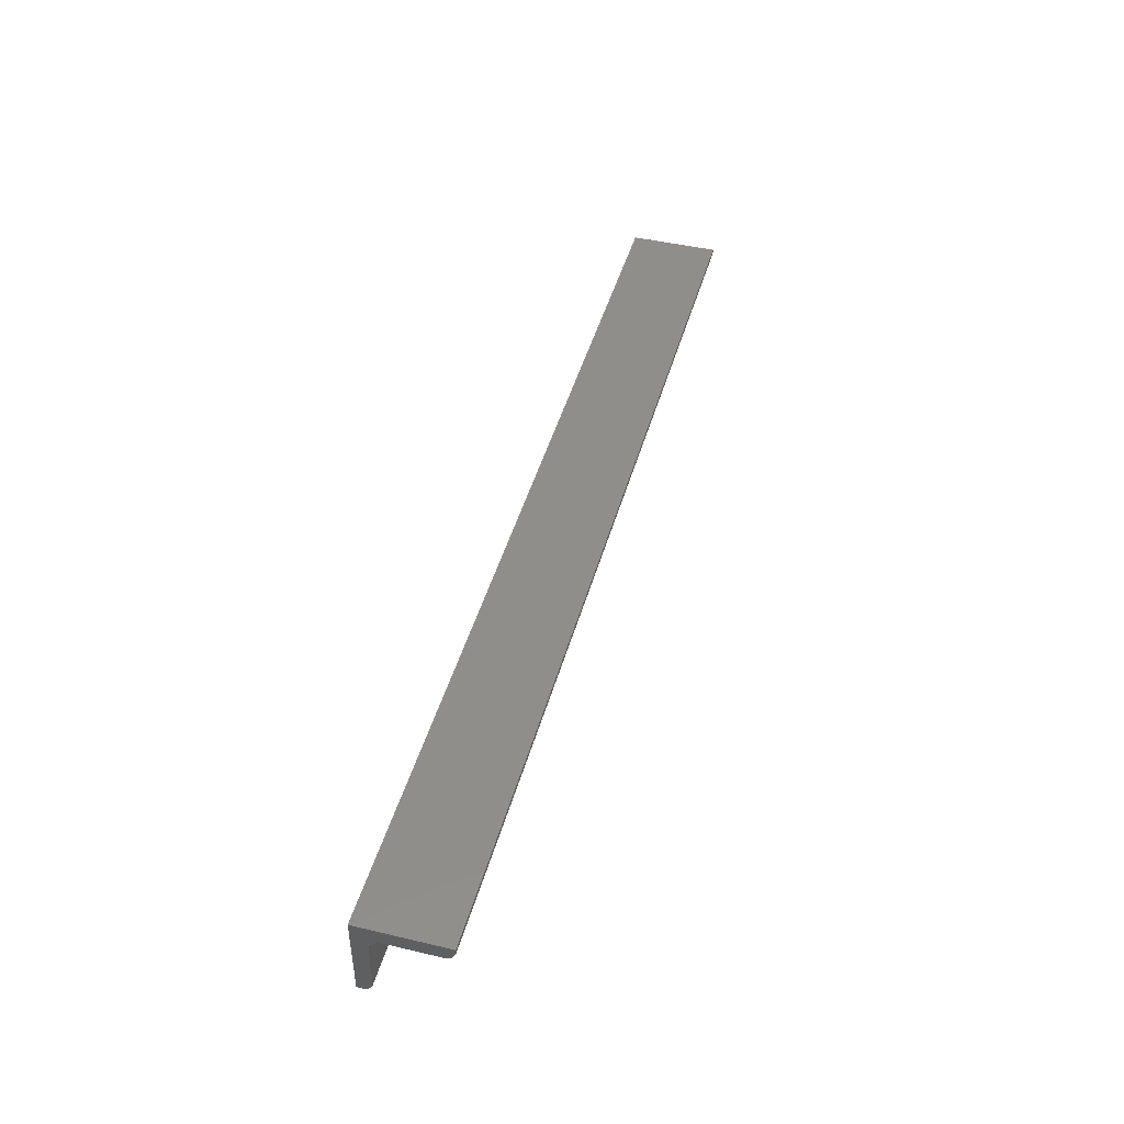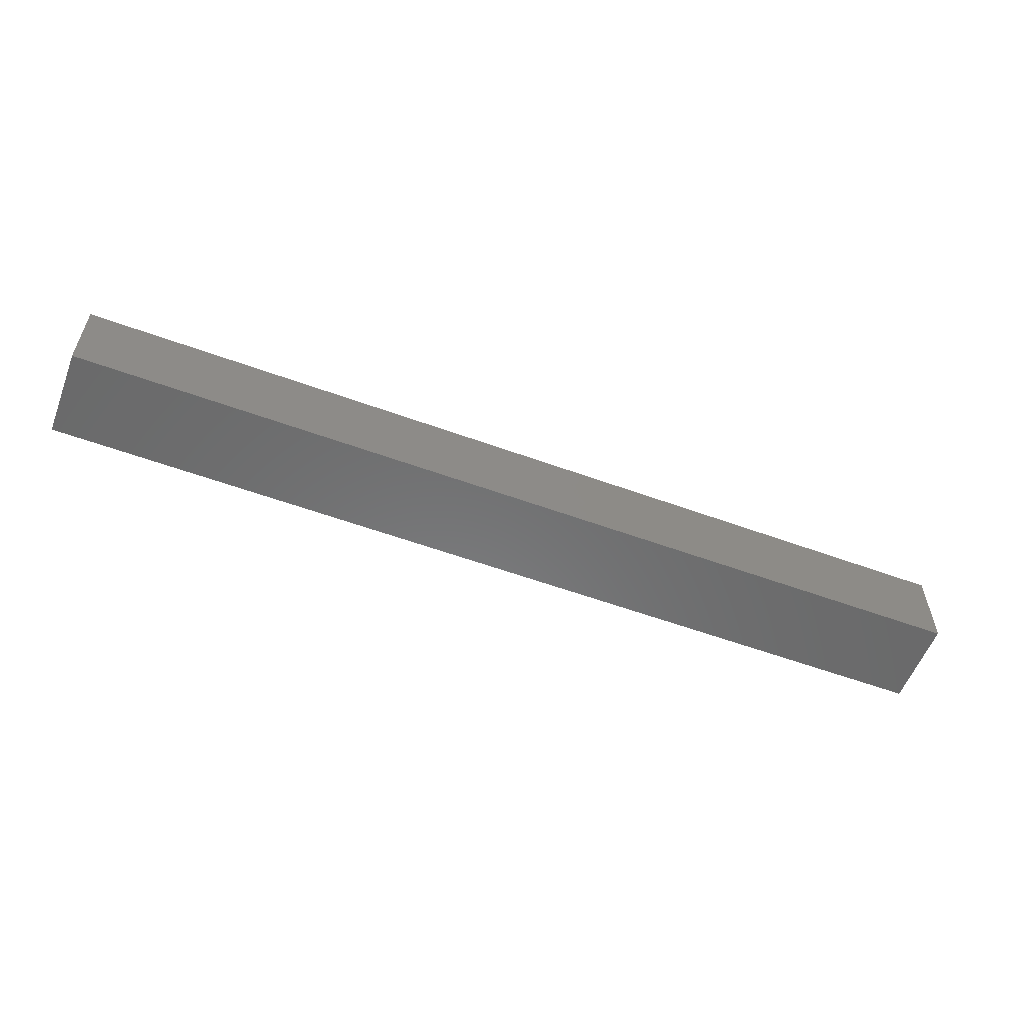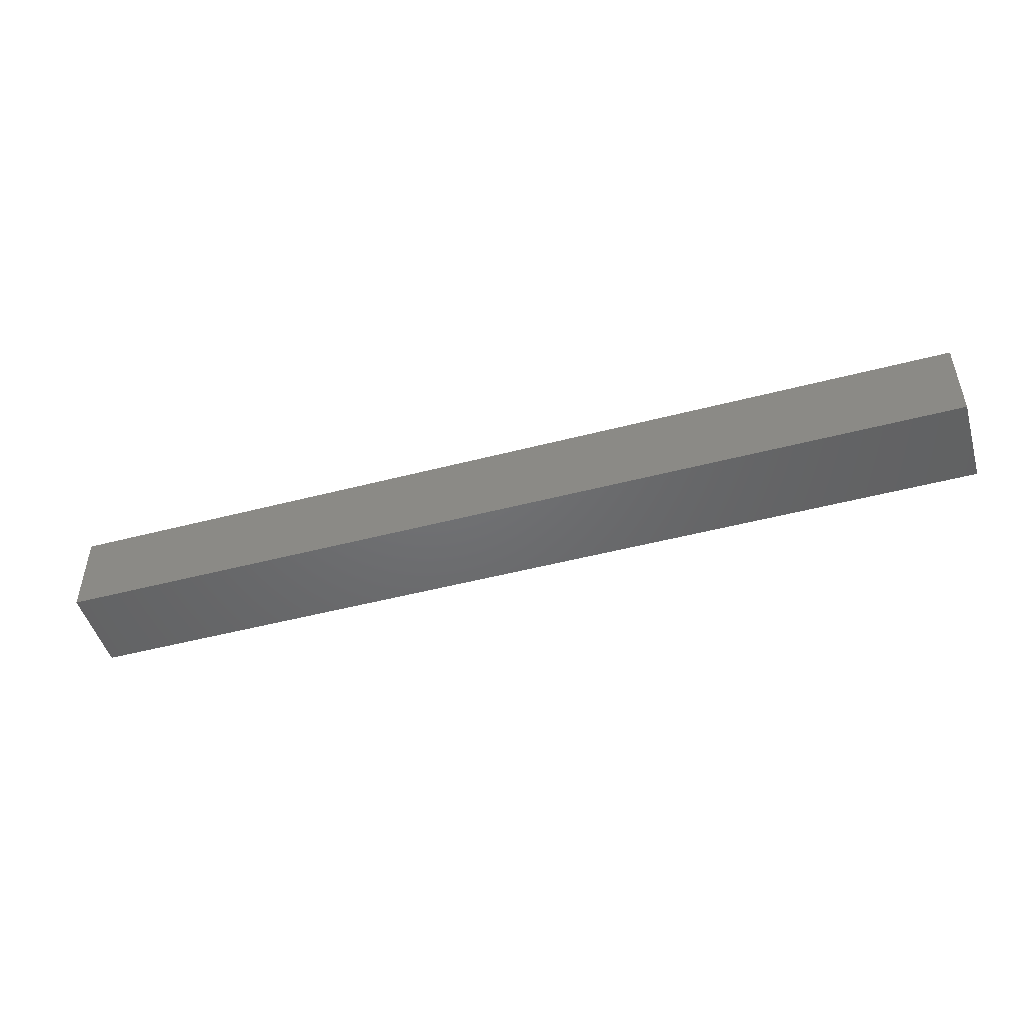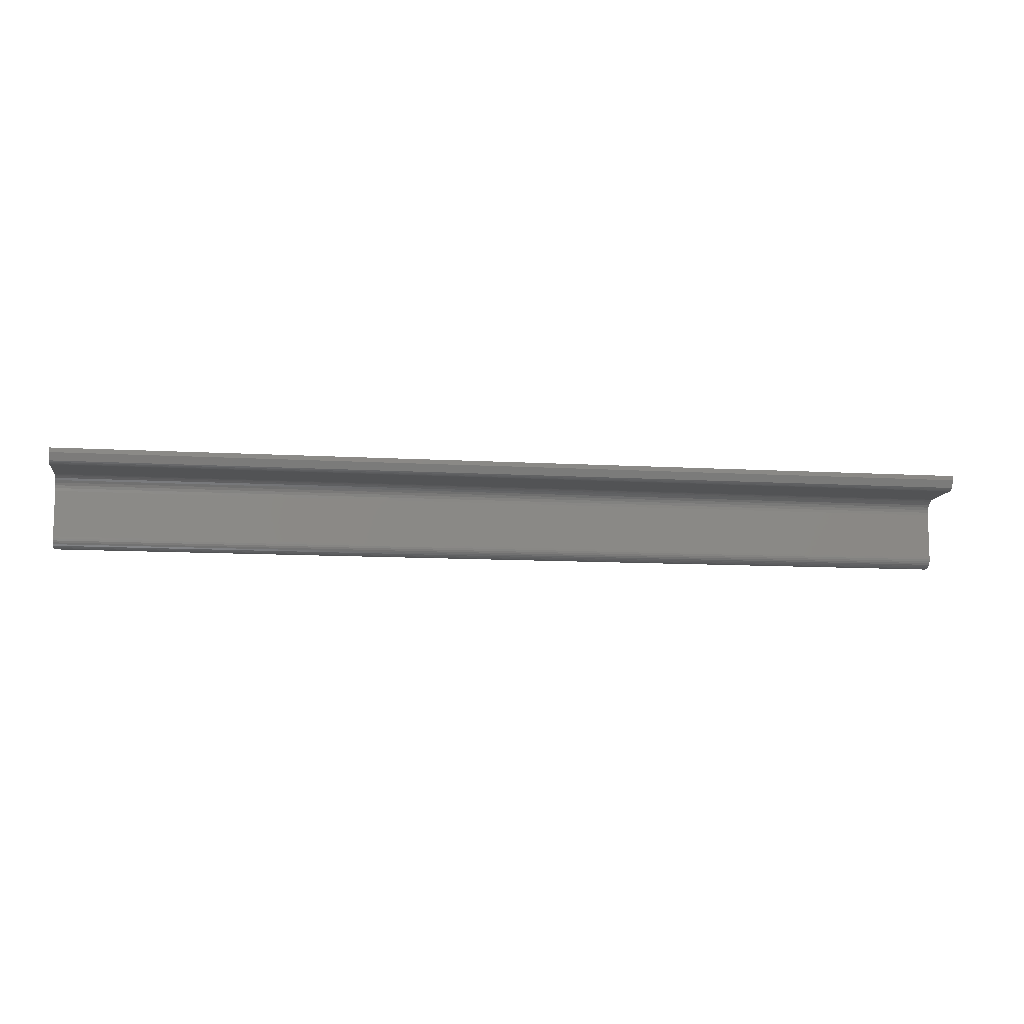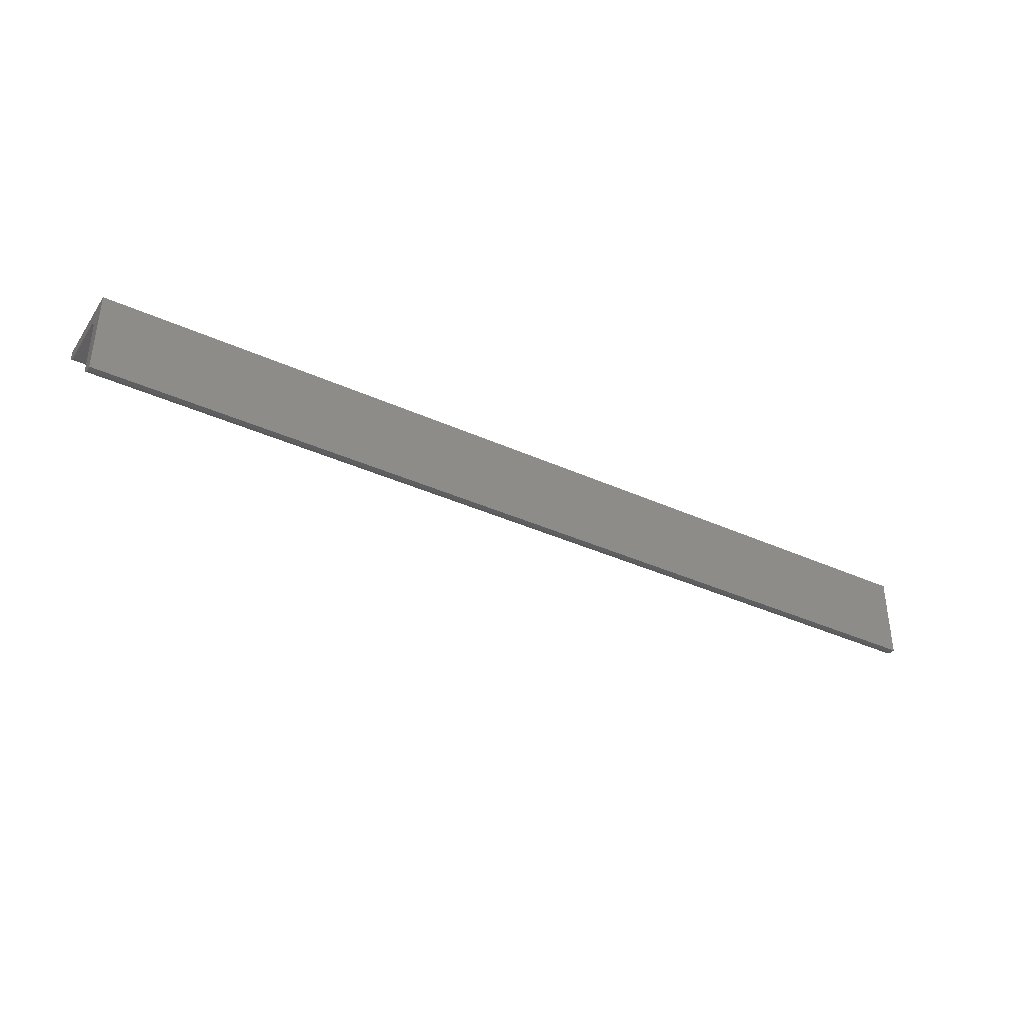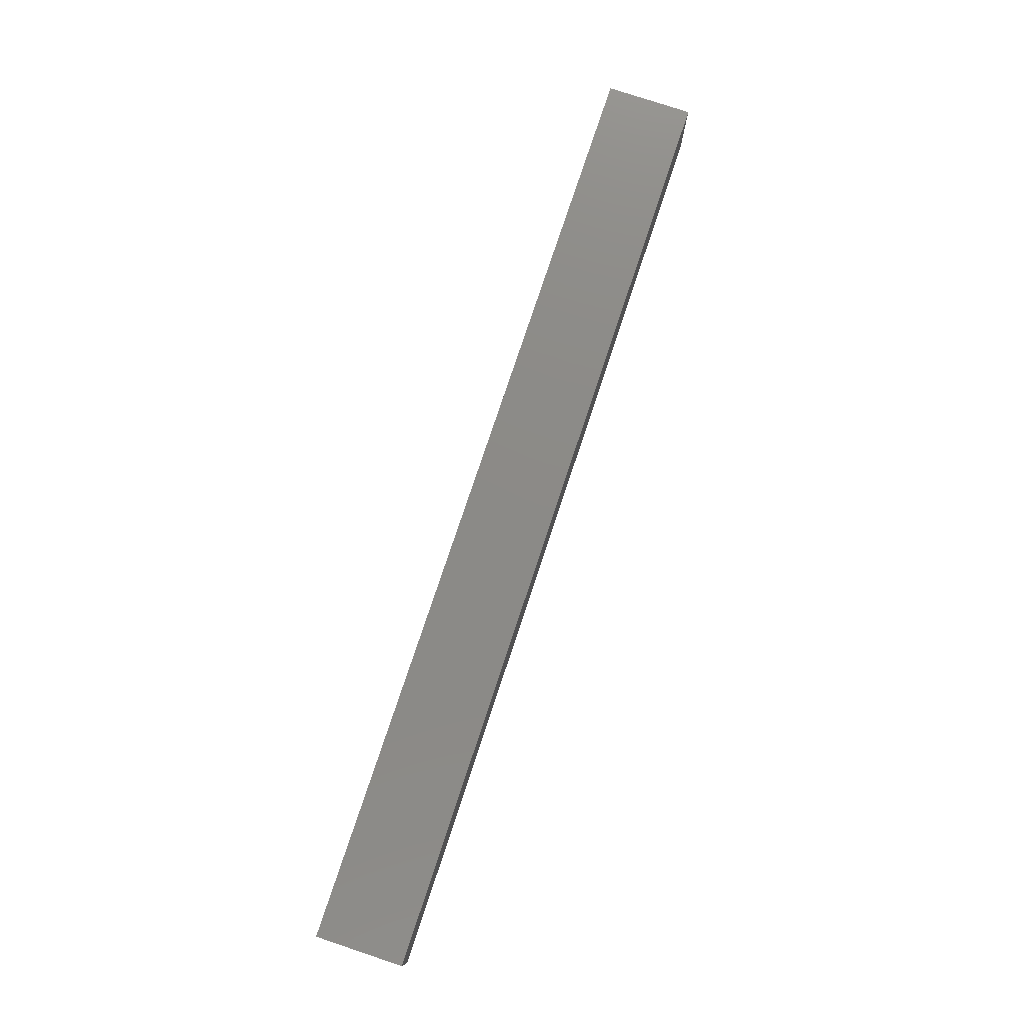
<metadata>
{"format":"stl","ext":"stl","renderer":"f3d","projection":"perspective","resolution":1024,"background":"white","views":[{"elev":45.1,"azim":105.3,"up":"+Z"},{"elev":-56.7,"azim":-20.9,"up":"+Y"},{"elev":-48.6,"azim":16.3,"up":"+Y"},{"elev":-10.3,"azim":171.3,"up":"+Z"},{"elev":-37.6,"azim":-30.1,"up":"+Z"},{"elev":77.4,"azim":-71.6,"up":"+Z"}]}
</metadata>
<code>
# stl→obj: 54 verts, 104 faces
v -0.75 0.1347 -0.01959
v 0.75 0.1347 -0.01959
v -0.75 0.1321 -0.02144
v 0.75 0.1321 -0.02144
v -0.75 0.1292 -0.02277
v 0.75 0.1292 -0.02277
v -0.75 0.1261 -0.02352
v 0.75 0.1261 -0.02352
v -0.75 0.1229 -0.02368
v 0.75 0.1229 -0.02368
v 0.75 0.007401 -0.1406
v 0.75 0.01071 -0.1402
v 0.75 0.01386 -0.139
v 0.75 0.02368 -0.1229
v 0.75 0.02267 -0.1294
v 0.75 0.0235 -0.1262
v 0.75 8.611e-18 5.551e-17
v 0.75 0 -0.1406
v 0.75 0.02368 -0.04737
v 0.75 0.02414 -0.04275
v 0.75 0.02549 -0.0383
v 0.75 0.02768 -0.03421
v 0.75 0.03062 -0.03062
v 0.75 0.03421 -0.02768
v 0.75 0.0383 -0.02549
v 0.75 0.04275 -0.02414
v 0.75 0.04737 -0.02368
v 0.75 0.1406 -0.007401
v 0.75 0.1406 5.551e-17
v 0.75 0.01673 -0.1373
v 0.75 0.01922 -0.1351
v 0.75 0.02123 -0.1324
v -0.75 0.01386 -0.139
v -0.75 0.01071 -0.1402
v -0.75 0.007401 -0.1406
v -0.75 0.0235 -0.1262
v -0.75 0.02267 -0.1294
v -0.75 0.02368 -0.1229
v -0.75 8.611e-18 -5.551e-17
v -0.75 0.1406 -5.551e-17
v -0.75 0.1406 -0.007401
v -0.75 0.04737 -0.02368
v -0.75 0.04275 -0.02414
v -0.75 0.0383 -0.02549
v -0.75 0.03421 -0.02768
v -0.75 0.03062 -0.03062
v -0.75 0.02768 -0.03421
v -0.75 0.02549 -0.0383
v -0.75 0.02414 -0.04275
v -0.75 0.02368 -0.04737
v -0.75 0 -0.1406
v -0.75 0.02123 -0.1324
v -0.75 0.01922 -0.1351
v -0.75 0.01673 -0.1373
f 1 2 3
f 3 2 4
f 3 4 5
f 5 4 6
f 5 6 7
f 7 6 8
f 7 8 9
f 9 8 10
f 11 12 13
f 14 15 16
f 17 18 15
f 17 15 14
f 17 14 19
f 17 19 20
f 17 20 21
f 17 21 22
f 17 22 23
f 17 23 24
f 17 24 25
f 17 25 26
f 17 26 27
f 17 27 10
f 17 10 8
f 17 8 6
f 17 6 4
f 17 4 2
f 17 2 28
f 17 28 29
f 18 11 13
f 18 13 30
f 18 30 31
f 18 31 32
f 18 32 15
f 33 34 35
f 36 37 38
f 39 40 41
f 39 41 1
f 39 1 3
f 39 3 5
f 39 5 7
f 39 7 9
f 39 9 42
f 39 42 43
f 39 43 44
f 39 44 45
f 39 45 46
f 39 46 47
f 39 47 48
f 39 48 49
f 39 49 50
f 39 50 38
f 39 38 37
f 39 37 51
f 51 37 52
f 51 52 53
f 51 53 54
f 51 54 33
f 51 33 35
f 41 40 28
f 28 40 29
f 2 1 28
f 28 1 41
f 39 51 17
f 17 51 18
f 40 39 29
f 29 39 17
f 42 9 27
f 27 9 10
f 46 22 47
f 47 22 21
f 47 21 48
f 48 21 20
f 48 20 49
f 49 20 19
f 49 19 50
f 22 46 23
f 23 46 45
f 23 45 24
f 24 45 44
f 24 44 25
f 25 44 43
f 25 43 26
f 26 43 42
f 26 42 27
f 38 50 14
f 14 50 19
f 38 14 36
f 36 14 16
f 36 16 37
f 37 16 15
f 37 15 52
f 52 15 32
f 52 32 53
f 53 32 31
f 53 31 54
f 54 31 30
f 54 30 33
f 33 30 13
f 33 13 34
f 34 13 12
f 34 12 35
f 35 12 11
f 51 35 18
f 18 35 11

</code>
